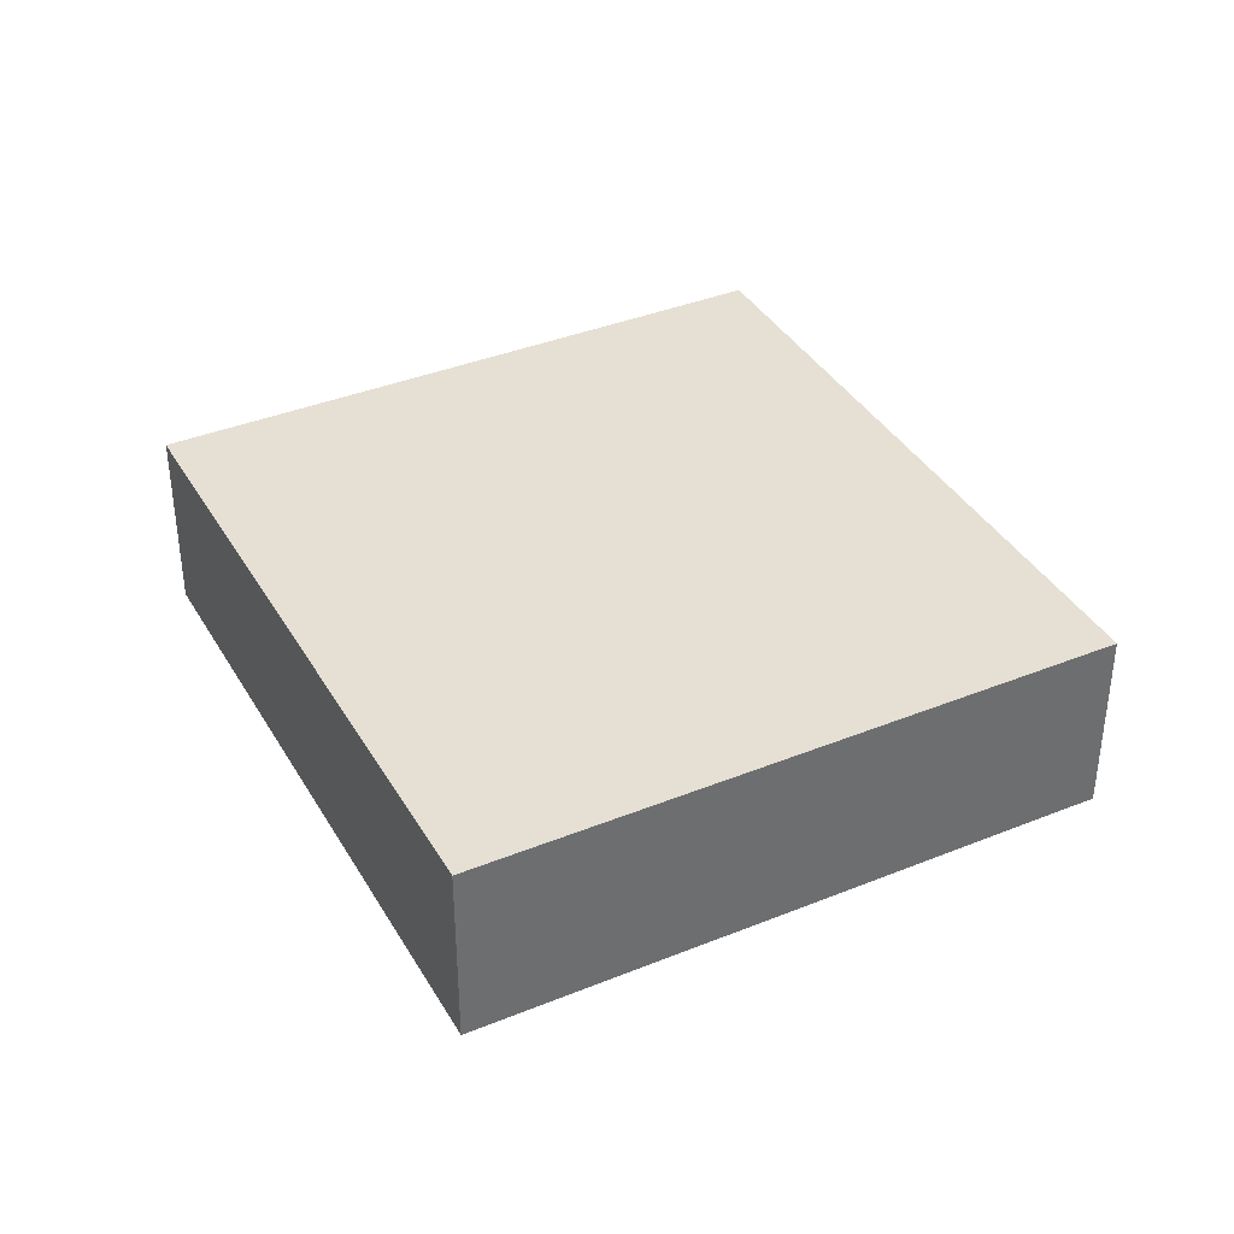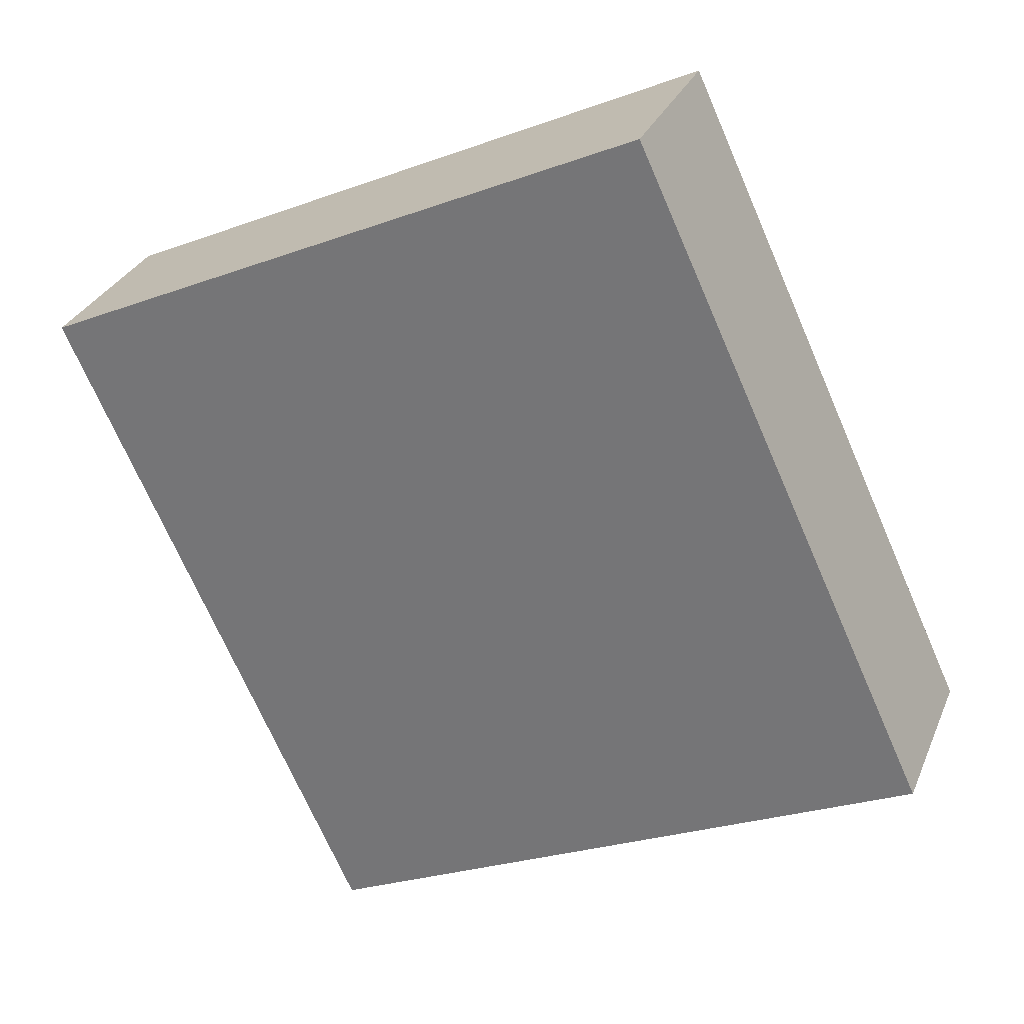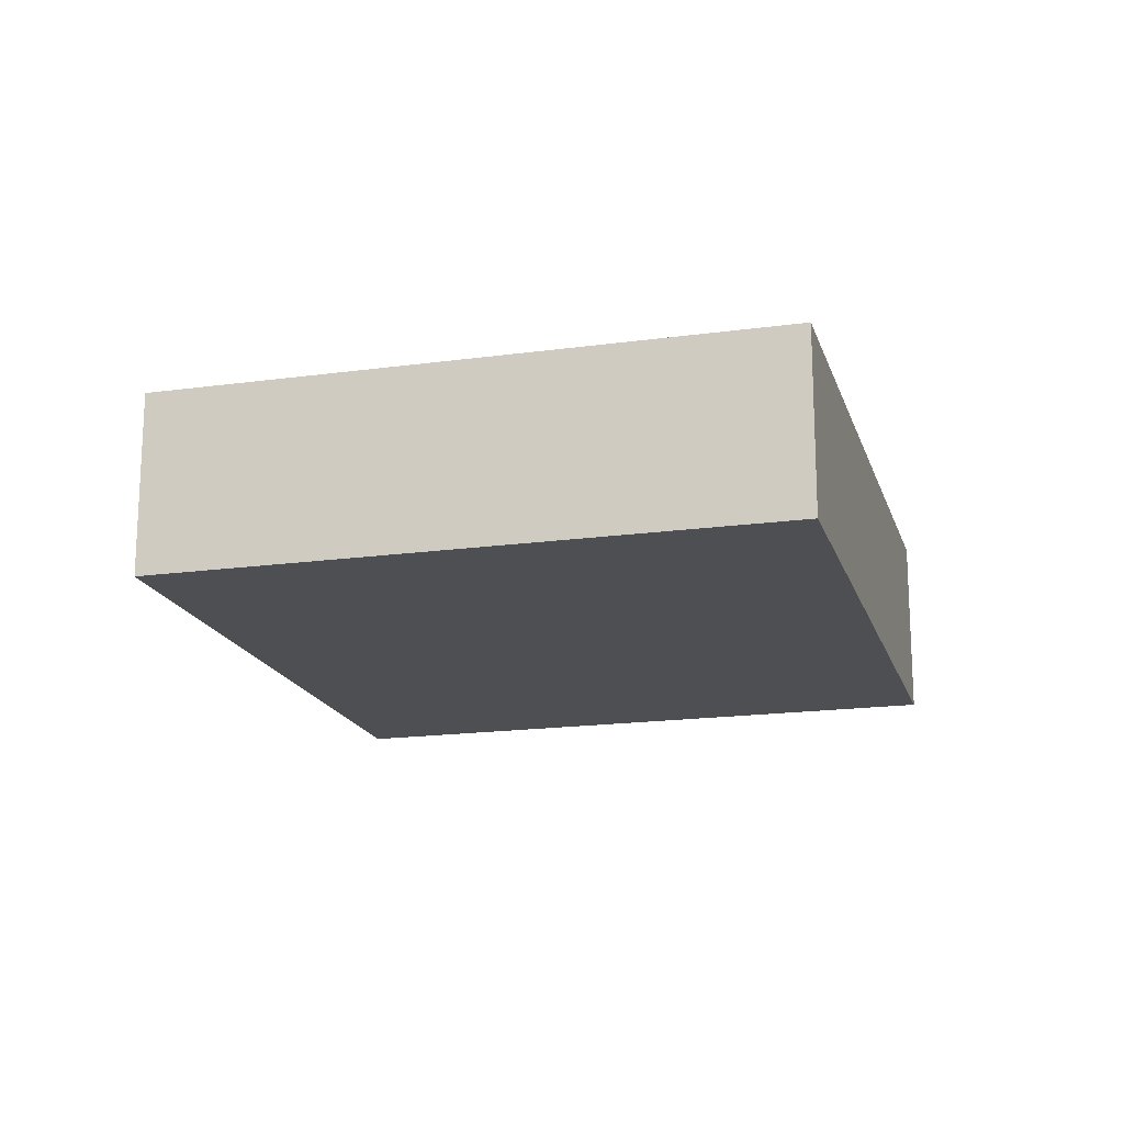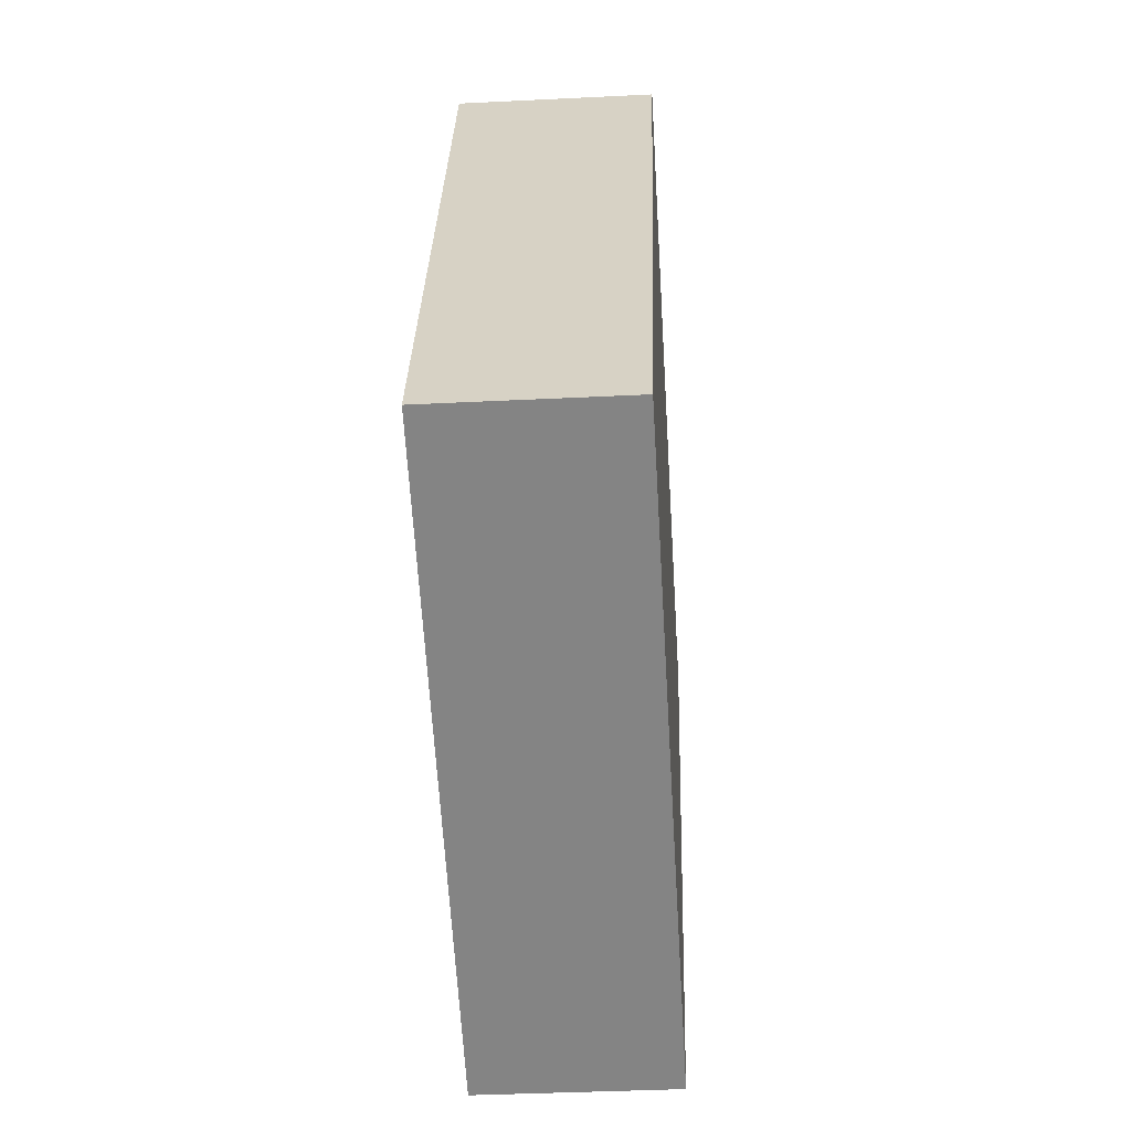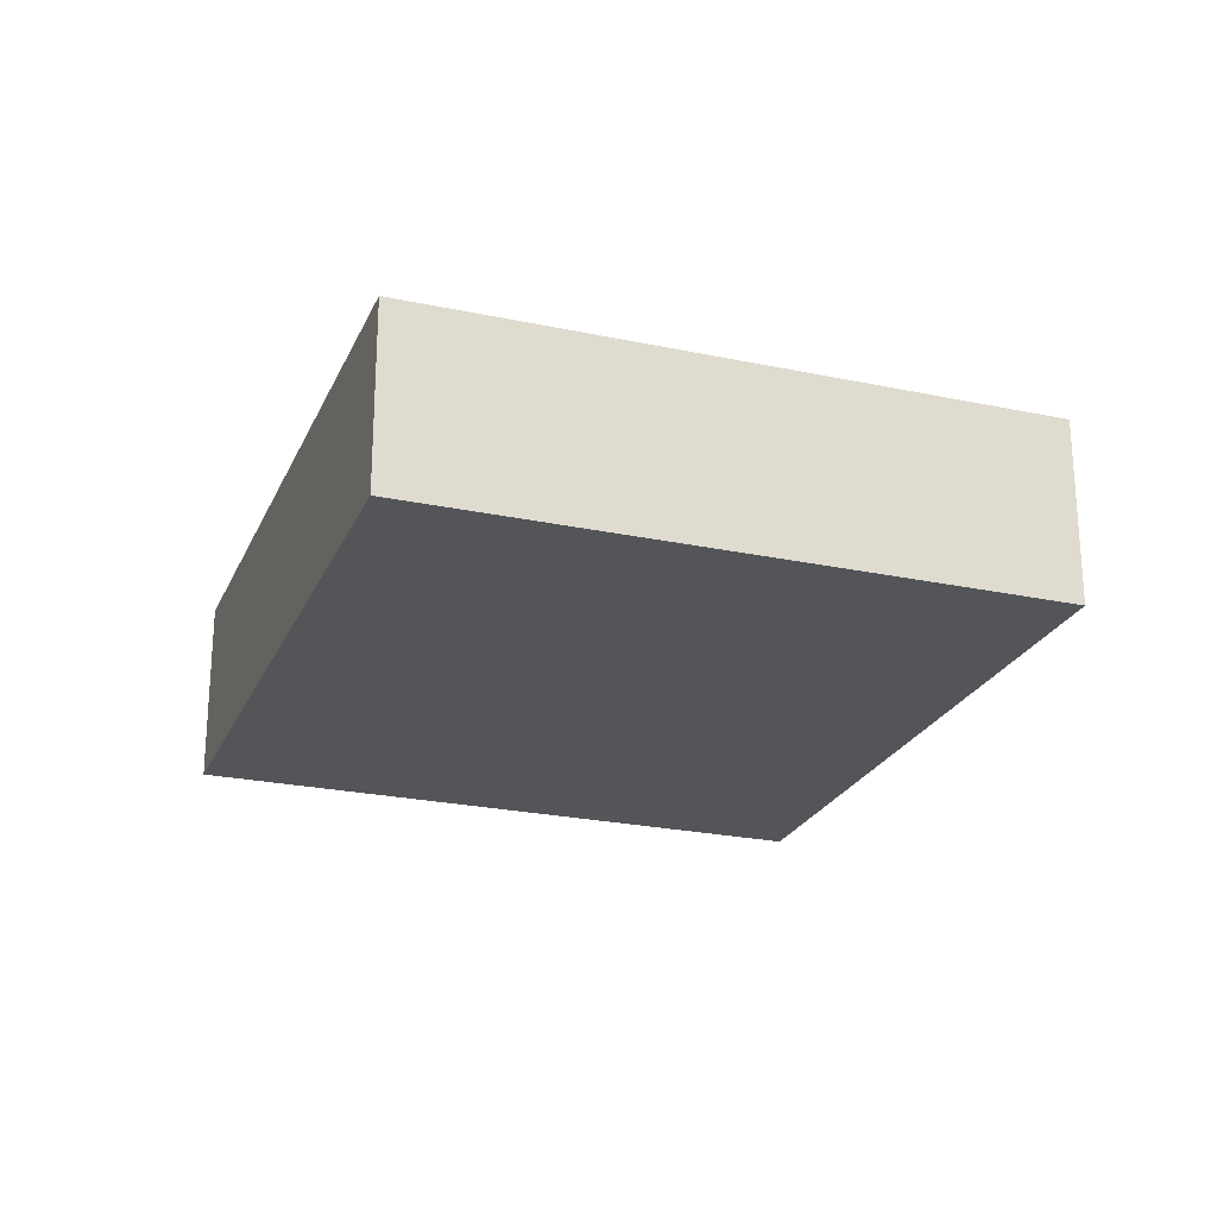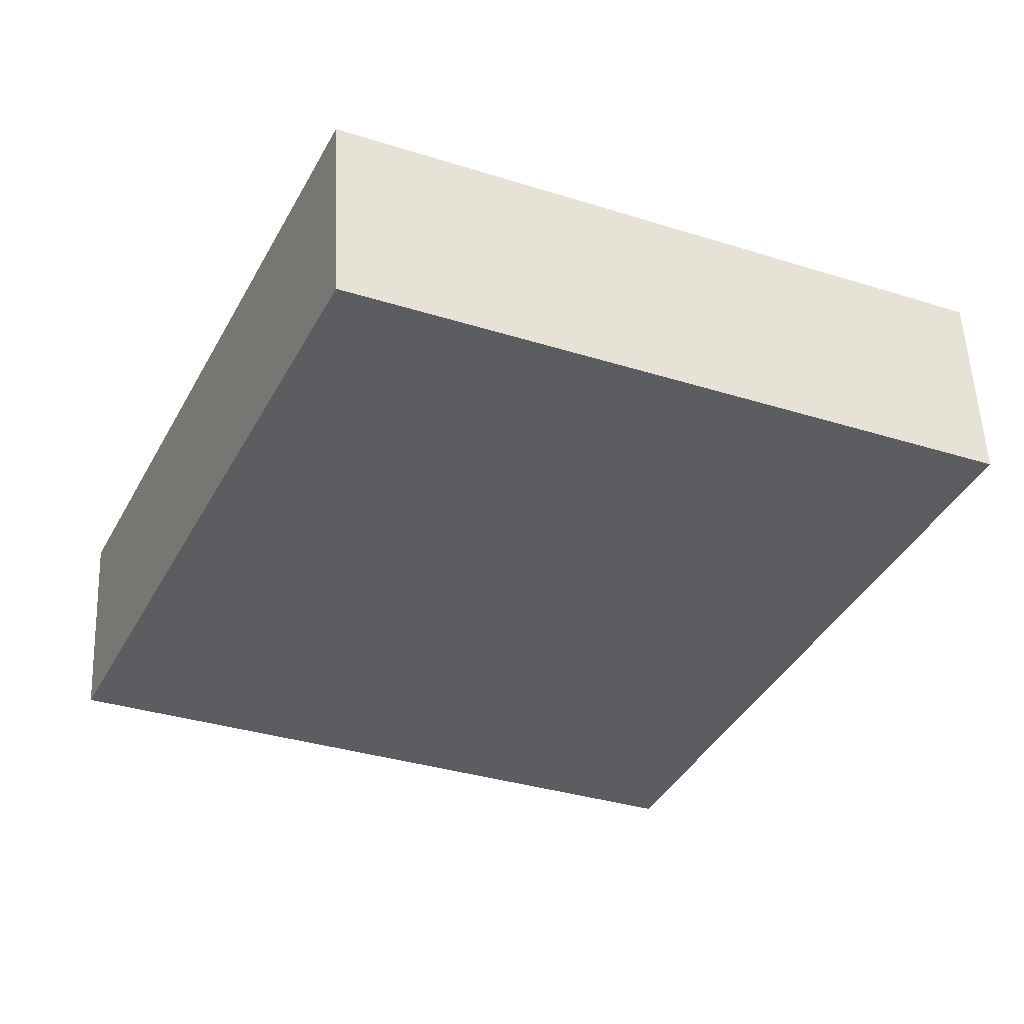
<metadata>
{"format":"obj","ext":"obj","renderer":"f3d","projection":"perspective","resolution":1024,"background":"white","views":[{"elev":38.1,"azim":127.9,"up":"+Y"},{"elev":29.6,"azim":19.7,"up":"+Z"},{"elev":-17.7,"azim":-9.7,"up":"+Y"},{"elev":-36.8,"azim":93.7,"up":"+Z"},{"elev":-24.0,"azim":-44.4,"up":"+Y"},{"elev":53.7,"azim":177.5,"up":"+Z"}]}
</metadata>
<code>
v  4.299 2.766 -9.269
v  8.765 2.766 4.065
v  13.06 2.766 -5.204
v  0 2.766 1.694e-16
v  13.06 3.187e-16 -5.204
v  4.299 5.676e-16 -9.269
v  0 0 0
v  8.765 -2.489e-16 4.065
g defaultobject
f 1 2 3
f 2 1 4
f 5 1 3
f 1 5 6
f 6 4 1
f 4 6 7
f 7 2 4
f 2 7 8
f 8 3 2
f 3 8 5
f 8 6 5
f 6 8 7

</code>
